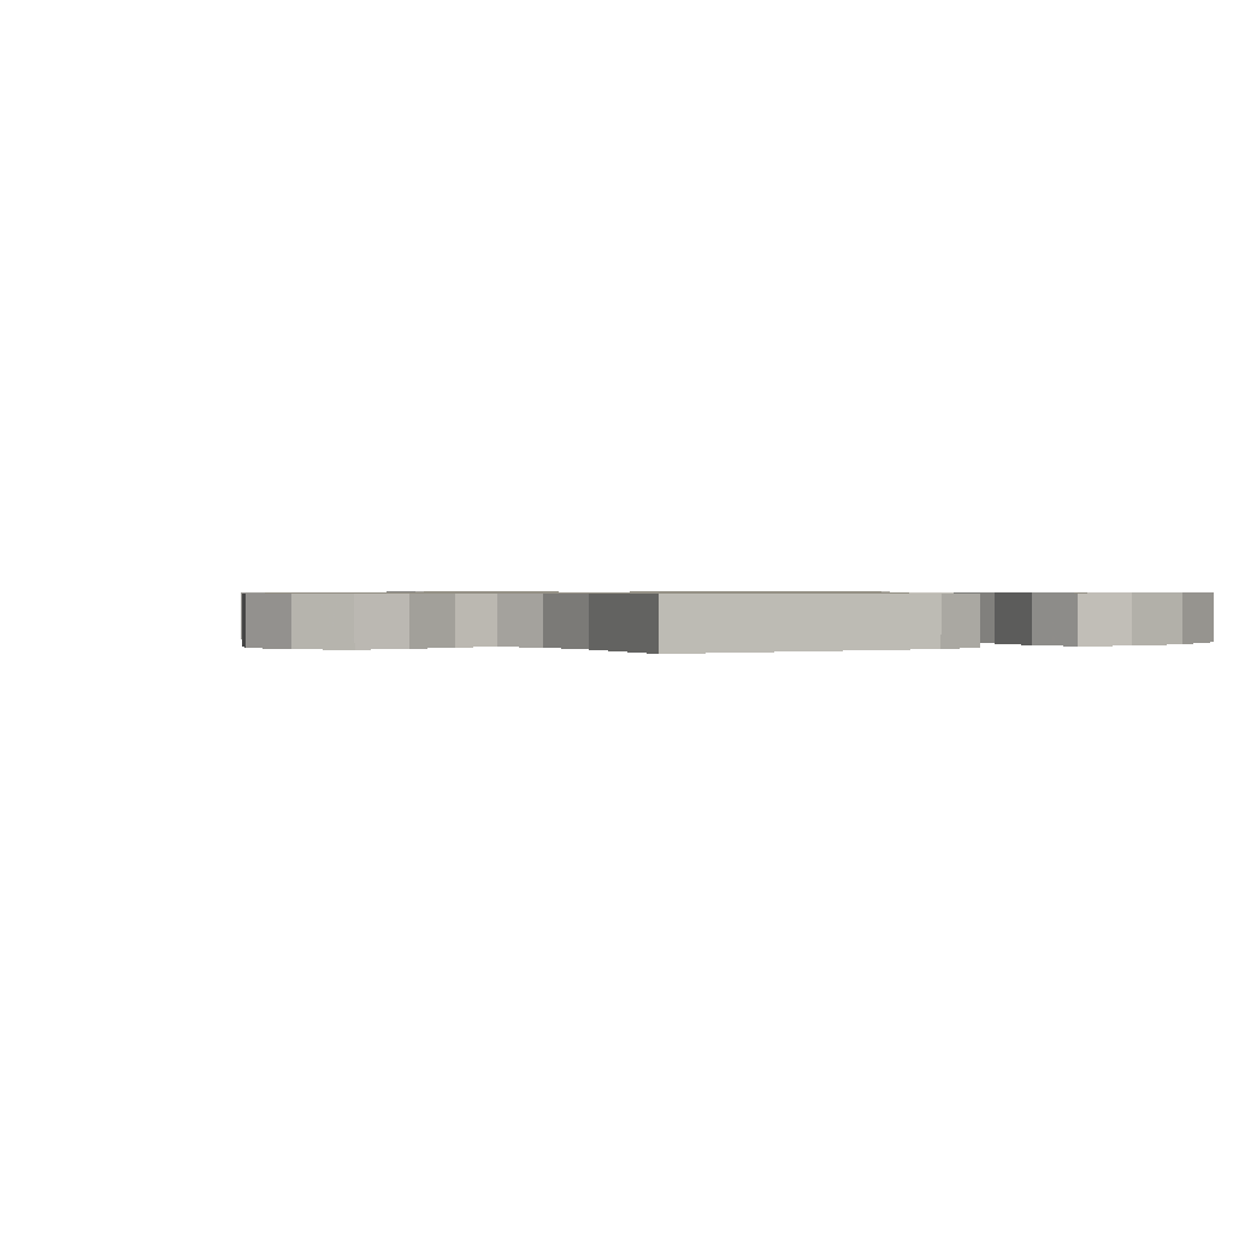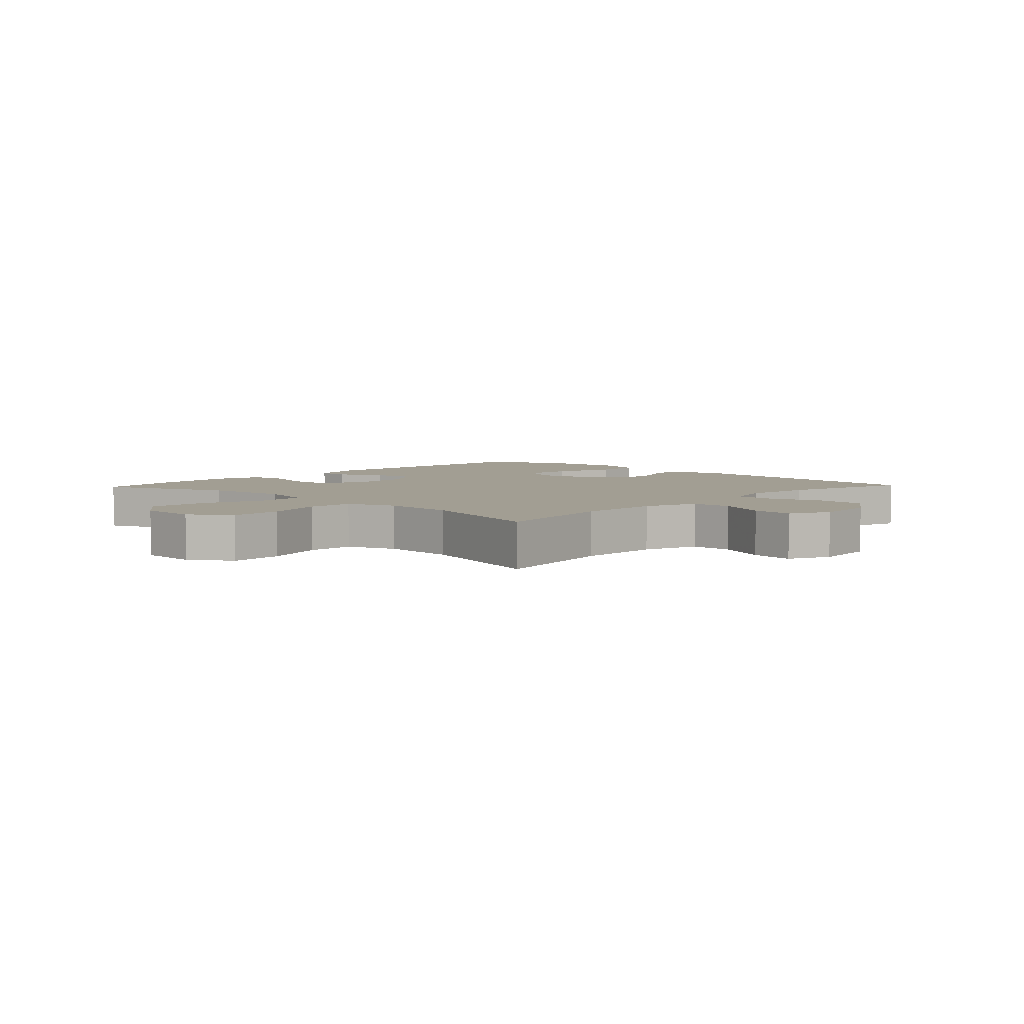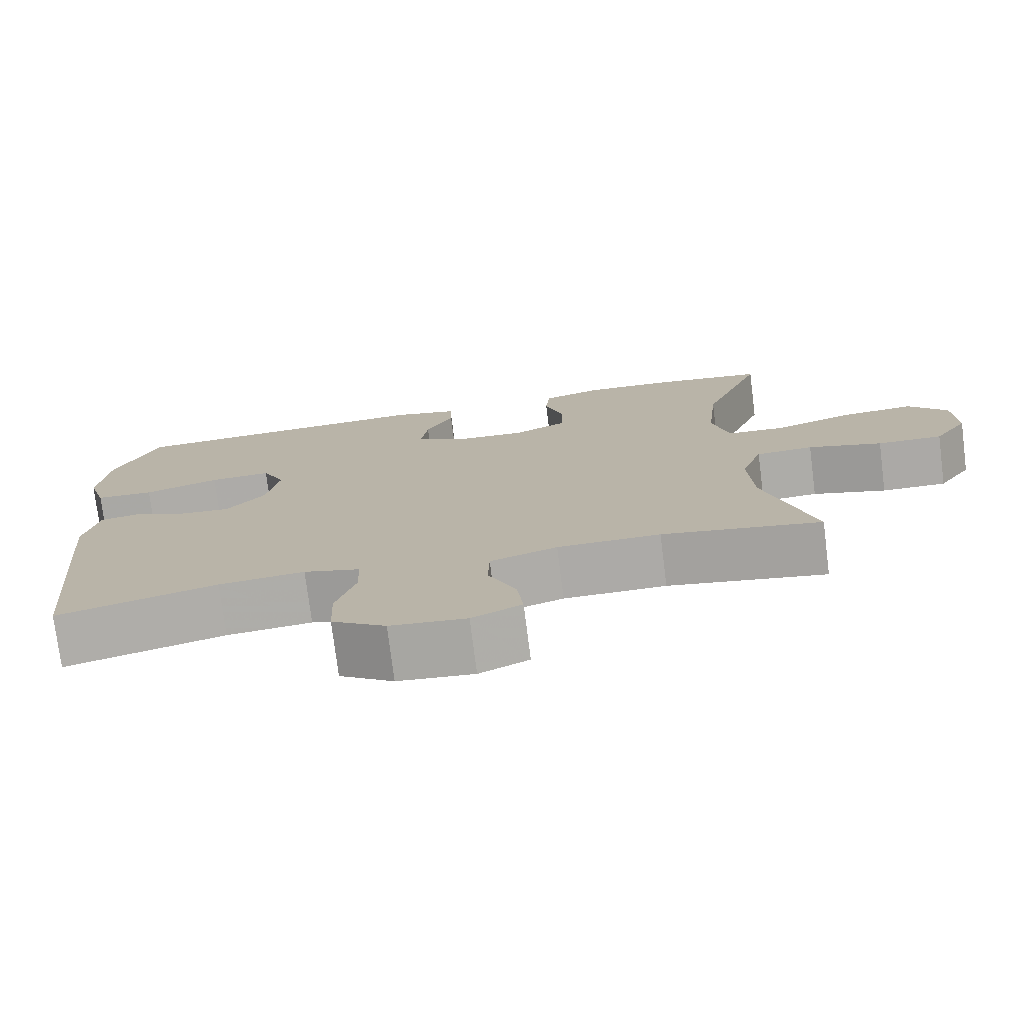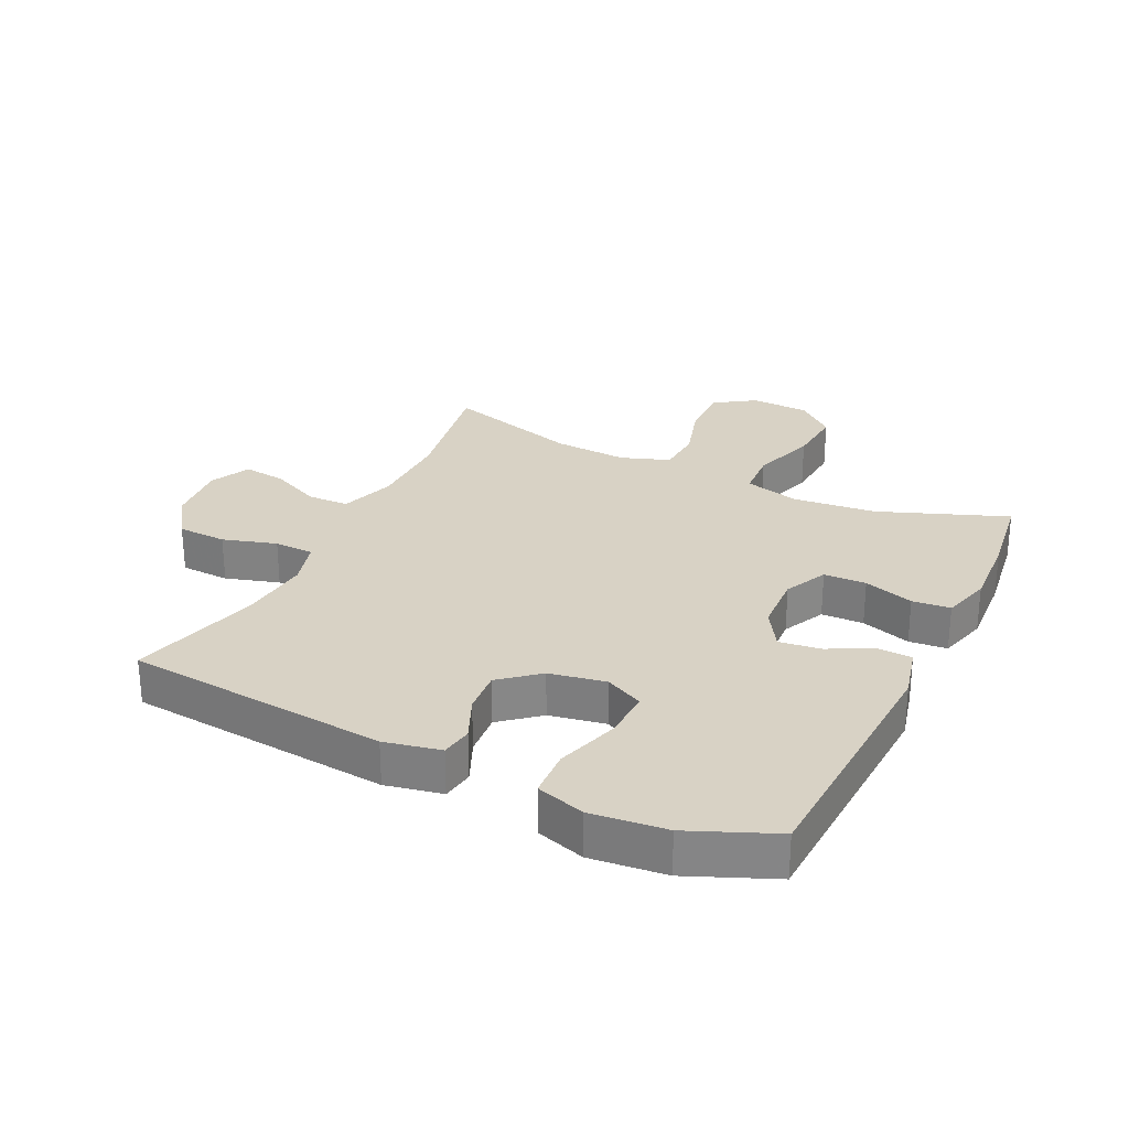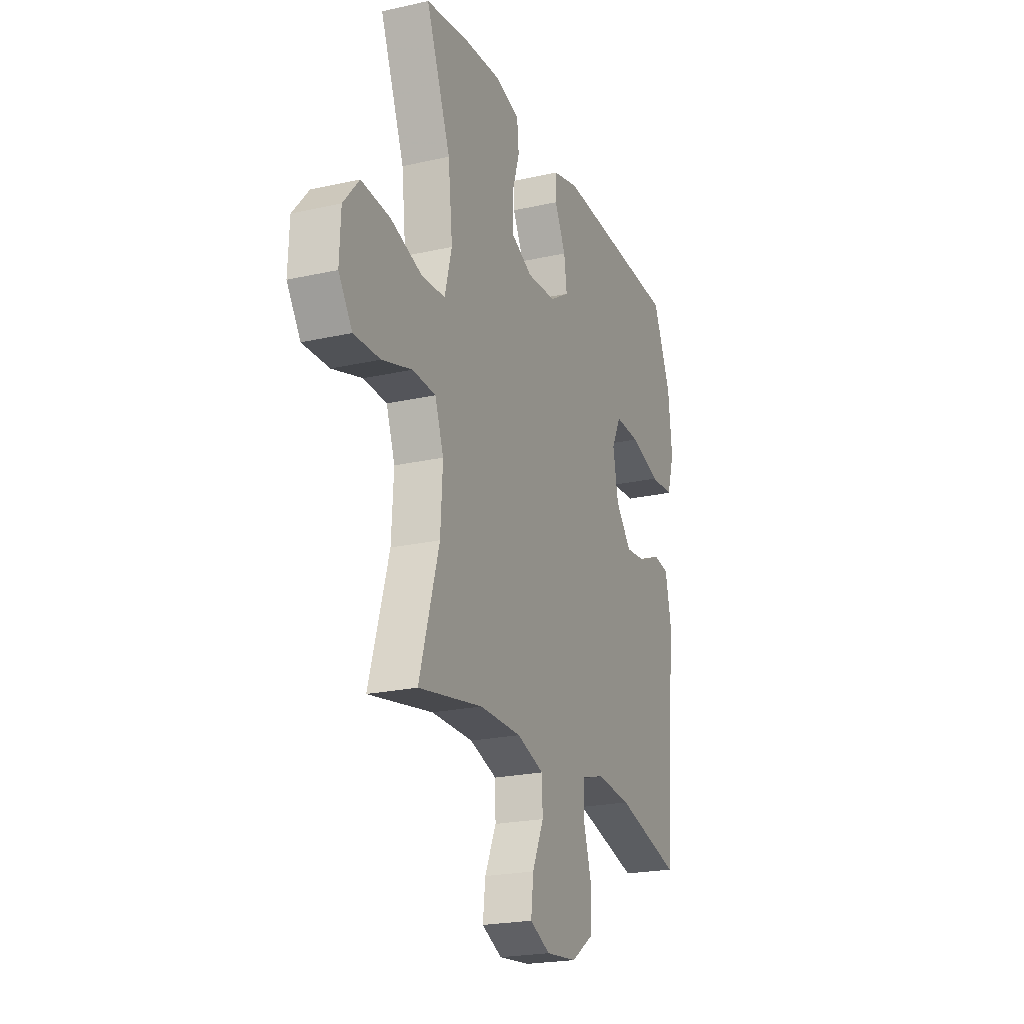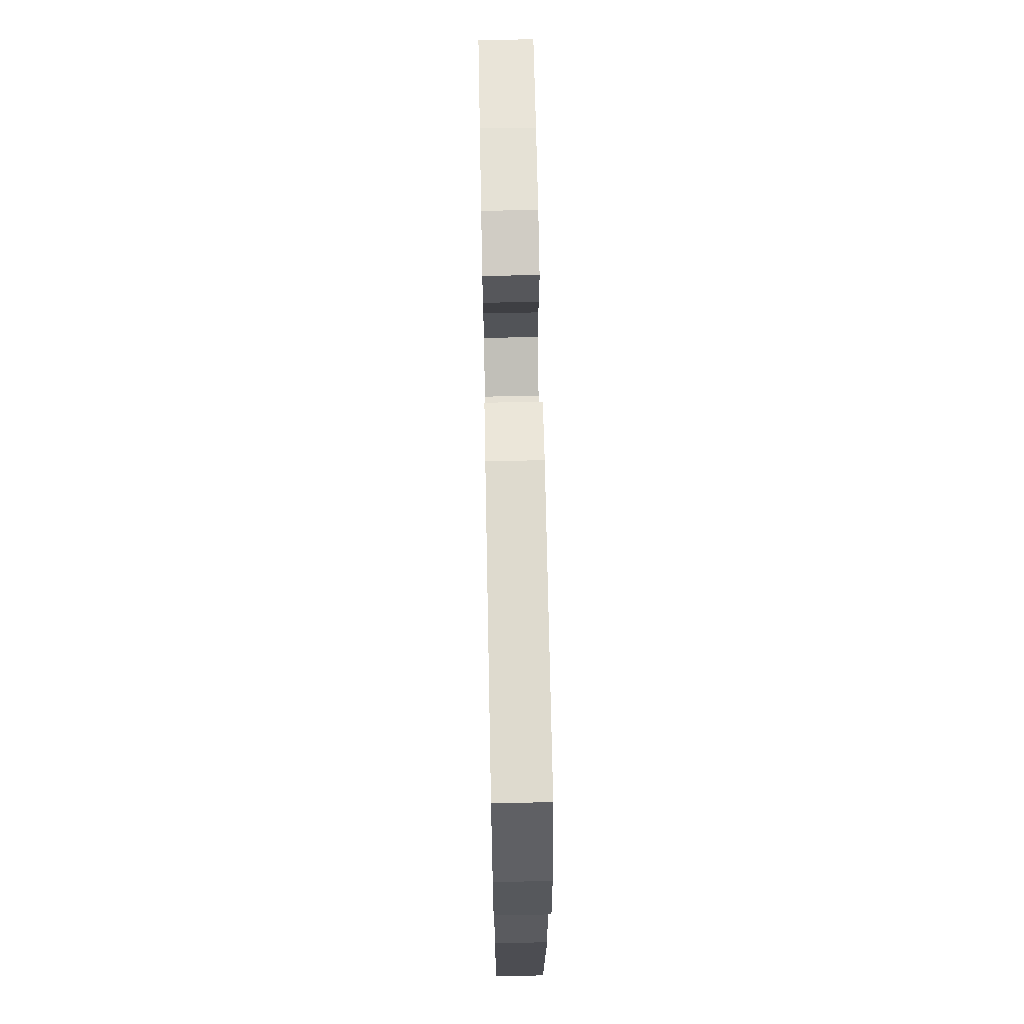
<metadata>
{"format":"obj","ext":"obj","renderer":"f3d","projection":"perspective","resolution":1024,"background":"white","views":[{"elev":0.7,"azim":-127.5,"up":"+Y"},{"elev":5.0,"azim":133.3,"up":"+Y"},{"elev":-75.9,"azim":7.2,"up":"+Z"},{"elev":27.7,"azim":-64.1,"up":"+Y"},{"elev":-22.1,"azim":111.5,"up":"+Z"},{"elev":68.3,"azim":-91.1,"up":"+Z"}]}
</metadata>
<code>
v 0.5 0.07 0.5
v 0.421 0.07 0.295
v 0.407 0.07 0.161
v 0.43 0.07 0.073
v 0.506 0.07 0.068
v 0.61 0.07 0.102
v 0.703 0.07 0.109
v 0.754 0.07 0.048
v 0.758 0.07 -0.046
v 0.714 0.07 -0.111
v 0.629 0.07 -0.109
v 0.532 0.07 -0.08
v 0.457 0.07 -0.084
v 0.429 0.07 -0.162
v 0.436 0.07 -0.281
v 0.5 0.07 -0.5
v 0.292 0.07 -0.463
v 0.157 0.07 -0.464
v 0.069 0.07 -0.493
v 0.067 0.07 -0.559
v 0.104 0.07 -0.641
v 0.112 0.07 -0.71
v 0.047 0.07 -0.741
v -0.053 0.07 -0.731
v -0.124 0.07 -0.683
v -0.127 0.07 -0.604
v -0.101 0.07 -0.518
v -0.103 0.07 -0.454
v -0.177 0.07 -0.433
v -0.29 0.07 -0.444
v -0.5 0.07 -0.5
v -0.538 0.07 -0.078
v -0.519 0.07 0.012
v -0.468 0.07 0.02
v -0.398 0.07 -0.011
v -0.328 0.07 -0.017
v -0.277 0.07 0.044
v -0.26 0.07 0.134
v -0.29 0.07 0.196
v -0.371 0.07 0.192
v -0.47 0.07 0.161
v -0.547 0.07 0.165
v -0.571 0.07 0.243
v -0.558 0.07 0.363
v -0.5 0.07 0.5
v -0.091 0.07 0.52
v -0.006 0.07 0.499
v -0.004 0.07 0.445
v -0.04 0.07 0.373
v -0.049 0.07 0.307
v 0.014 0.07 0.268
v 0.109 0.07 0.263
v 0.178 0.07 0.296
v 0.18 0.07 0.364
v 0.155 0.07 0.444
v 0.161 0.07 0.505
v 0.239 0.07 0.527
v 0.359 0.07 0.52
v 0.5 0 0.5
v 0.421 0 0.295
v 0.407 0 0.161
v 0.43 0 0.073
v 0.506 0 0.068
v 0.61 0 0.102
v 0.703 0 0.109
v 0.754 0 0.048
v 0.758 0 -0.046
v 0.714 0 -0.111
v 0.629 0 -0.109
v 0.532 0 -0.08
v 0.457 0 -0.084
v 0.429 0 -0.162
v 0.436 0 -0.281
v 0.5 0 -0.5
v 0.292 0 -0.463
v 0.157 0 -0.464
v 0.069 0 -0.493
v 0.067 0 -0.559
v 0.104 0 -0.641
v 0.112 0 -0.71
v 0.047 0 -0.741
v -0.053 0 -0.731
v -0.124 0 -0.683
v -0.127 0 -0.604
v -0.101 0 -0.518
v -0.103 0 -0.454
v -0.177 0 -0.433
v -0.29 0 -0.444
v -0.5 0 -0.5
v -0.538 0 -0.078
v -0.519 0 0.012
v -0.468 0 0.02
v -0.398 0 -0.011
v -0.328 0 -0.017
v -0.277 0 0.044
v -0.26 0 0.134
v -0.29 0 0.196
v -0.371 0 0.192
v -0.47 0 0.161
v -0.547 0 0.165
v -0.571 0 0.243
v -0.558 0 0.363
v -0.5 0 0.5
v -0.091 0 0.52
v -0.006 0 0.499
v -0.004 0 0.445
v -0.04 0 0.373
v -0.049 0 0.307
v 0.014 0 0.268
v 0.109 0 0.263
v 0.178 0 0.296
v 0.18 0 0.364
v 0.155 0 0.444
v 0.161 0 0.505
v 0.239 0 0.527
v 0.359 0 0.52
f 58 1 2
f 57 58 2
f 56 57 2
f 55 56 2
f 54 55 2
f 53 54 2 3
f 52 53 3 4
f 51 52 4
f 47 48 49
f 46 47 49
f 45 46 49
f 44 45 49
f 43 44 49
f 42 43 49
f 41 42 49
f 40 41 49
f 39 40 49 50
f 38 39 50 51
f 33 34 35
f 32 33 35
f 31 32 35
f 30 31 35
f 29 30 35 36
f 28 29 36 37
f 25 26 27
f 24 25 27
f 23 24 27
f 22 23 27
f 21 22 27
f 20 21 27
f 19 20 27 28
f 38 51 4
f 37 38 4
f 28 37 4
f 19 28 4
f 18 19 4
f 10 11 12
f 9 10 12
f 8 9 12
f 7 8 12
f 6 7 12
f 5 6 12
f 5 12 13
f 5 13 14
f 4 5 14
f 18 4 14
f 17 18 14
f 17 14 15
f 15 16 17
f 60 59 116
f 60 116 115
f 60 115 114
f 60 114 113
f 60 113 112
f 61 60 112 111
f 62 61 111 110
f 62 110 109
f 107 106 105
f 107 105 104
f 107 104 103
f 107 103 102
f 107 102 101
f 107 101 100
f 107 100 99
f 107 99 98
f 108 107 98 97
f 109 108 97 96
f 93 92 91
f 93 91 90
f 93 90 89
f 93 89 88
f 94 93 88 87
f 95 94 87 86
f 85 84 83
f 85 83 82
f 85 82 81
f 85 81 80
f 85 80 79
f 85 79 78
f 86 85 78 77
f 62 109 96
f 62 96 95
f 62 95 86
f 62 86 77
f 62 77 76
f 70 69 68
f 70 68 67
f 70 67 66
f 70 66 65
f 70 65 64
f 70 64 63
f 71 70 63
f 72 71 63
f 72 63 62
f 72 62 76
f 72 76 75
f 73 72 75
f 75 74 73
f 1 59 60 2
f 2 60 61 3
f 3 61 62 4
f 4 62 63 5
f 5 63 64 6
f 6 64 65 7
f 7 65 66 8
f 8 66 67 9
f 9 67 68 10
f 10 68 69 11
f 11 69 70 12
f 12 70 71 13
f 13 71 72 14
f 14 72 73 15
f 15 73 74 16
f 16 74 75 17
f 17 75 76 18
f 18 76 77 19
f 19 77 78 20
f 20 78 79 21
f 21 79 80 22
f 22 80 81 23
f 23 81 82 24
f 24 82 83 25
f 25 83 84 26
f 26 84 85 27
f 27 85 86 28
f 28 86 87 29
f 29 87 88 30
f 30 88 89 31
f 31 89 90 32
f 32 90 91 33
f 33 91 92 34
f 34 92 93 35
f 35 93 94 36
f 36 94 95 37
f 37 95 96 38
f 38 96 97 39
f 39 97 98 40
f 40 98 99 41
f 41 99 100 42
f 42 100 101 43
f 43 101 102 44
f 44 102 103 45
f 45 103 104 46
f 46 104 105 47
f 47 105 106 48
f 48 106 107 49
f 49 107 108 50
f 50 108 109 51
f 51 109 110 52
f 52 110 111 53
f 53 111 112 54
f 54 112 113 55
f 55 113 114 56
f 56 114 115 57
f 57 115 116 58
f 58 116 59 1

</code>
